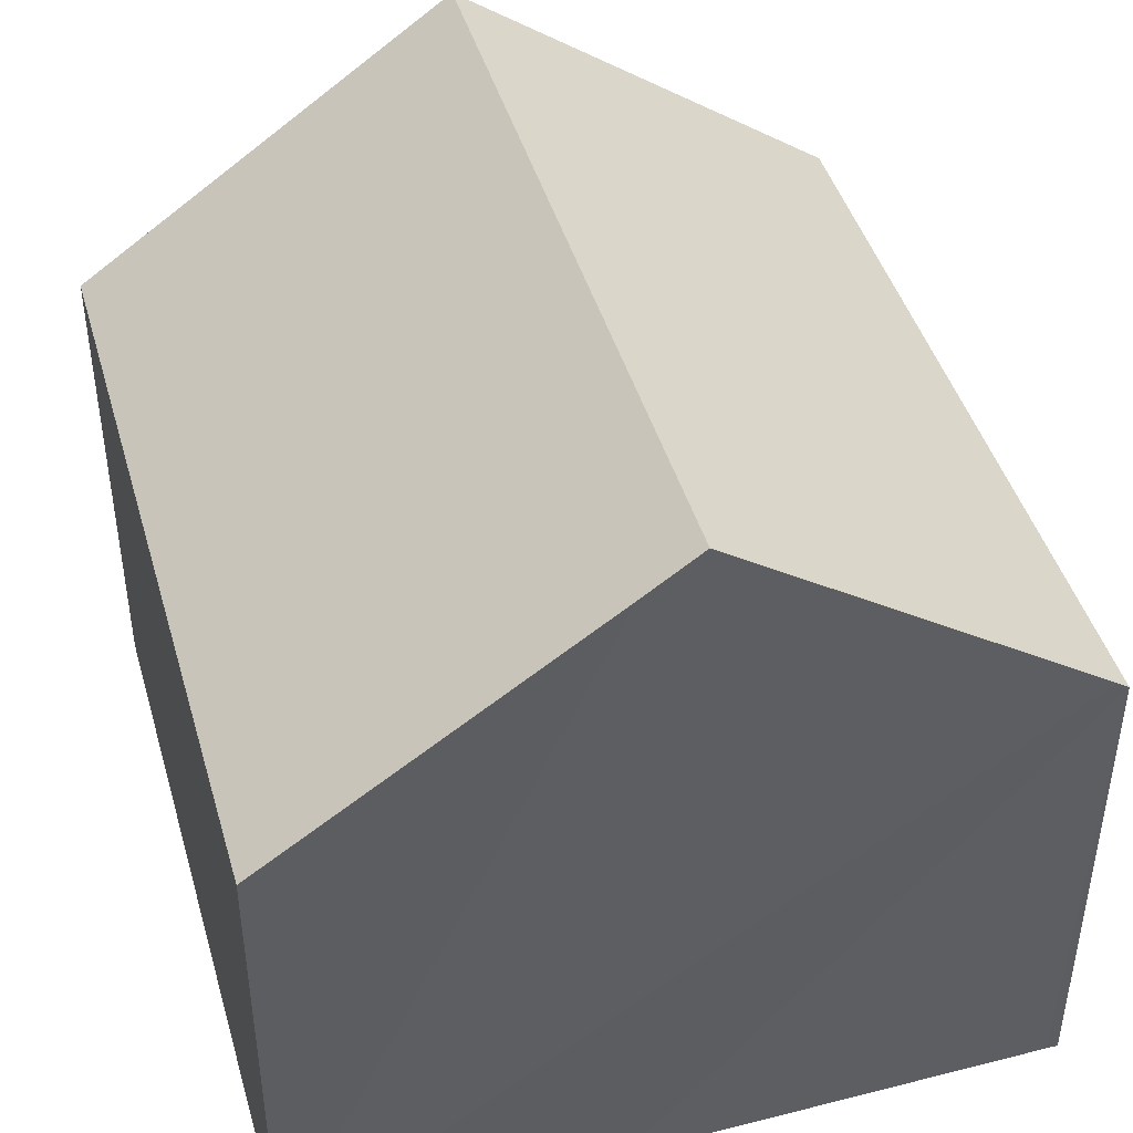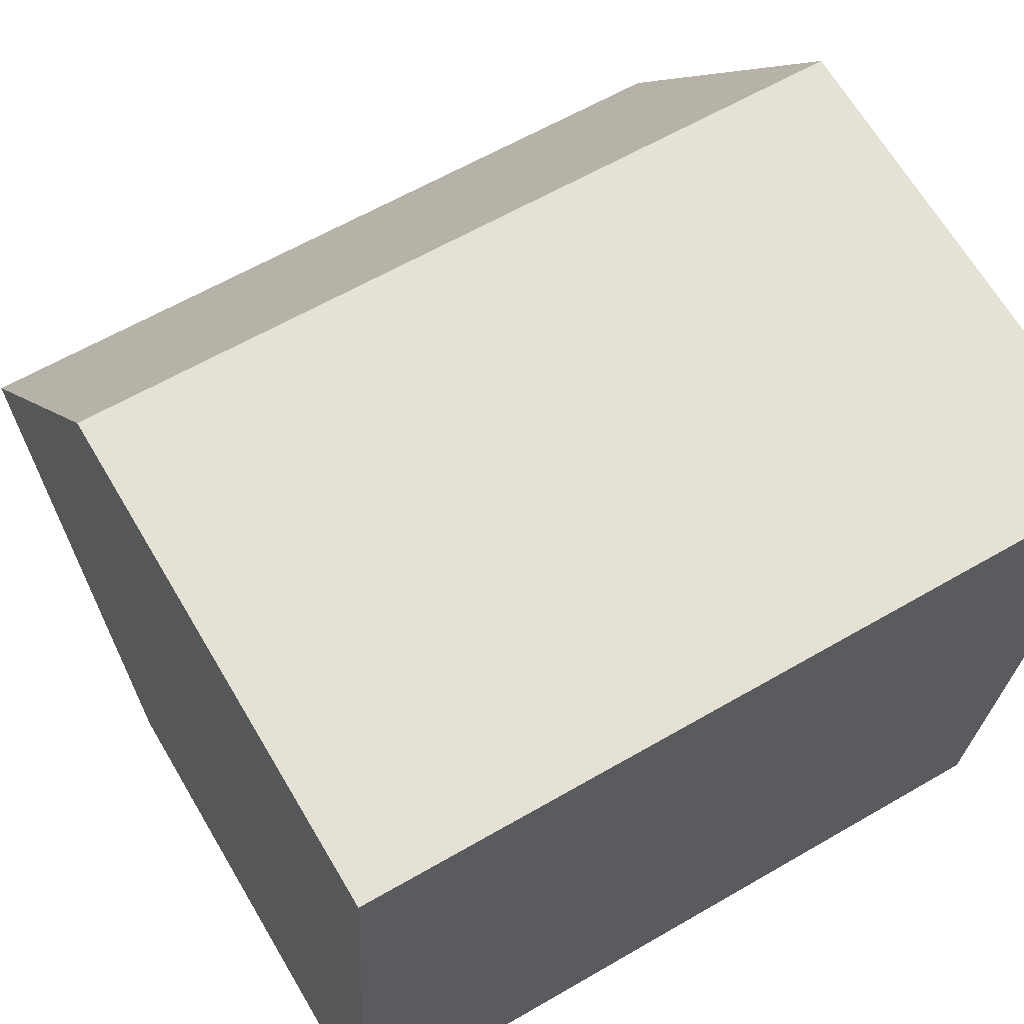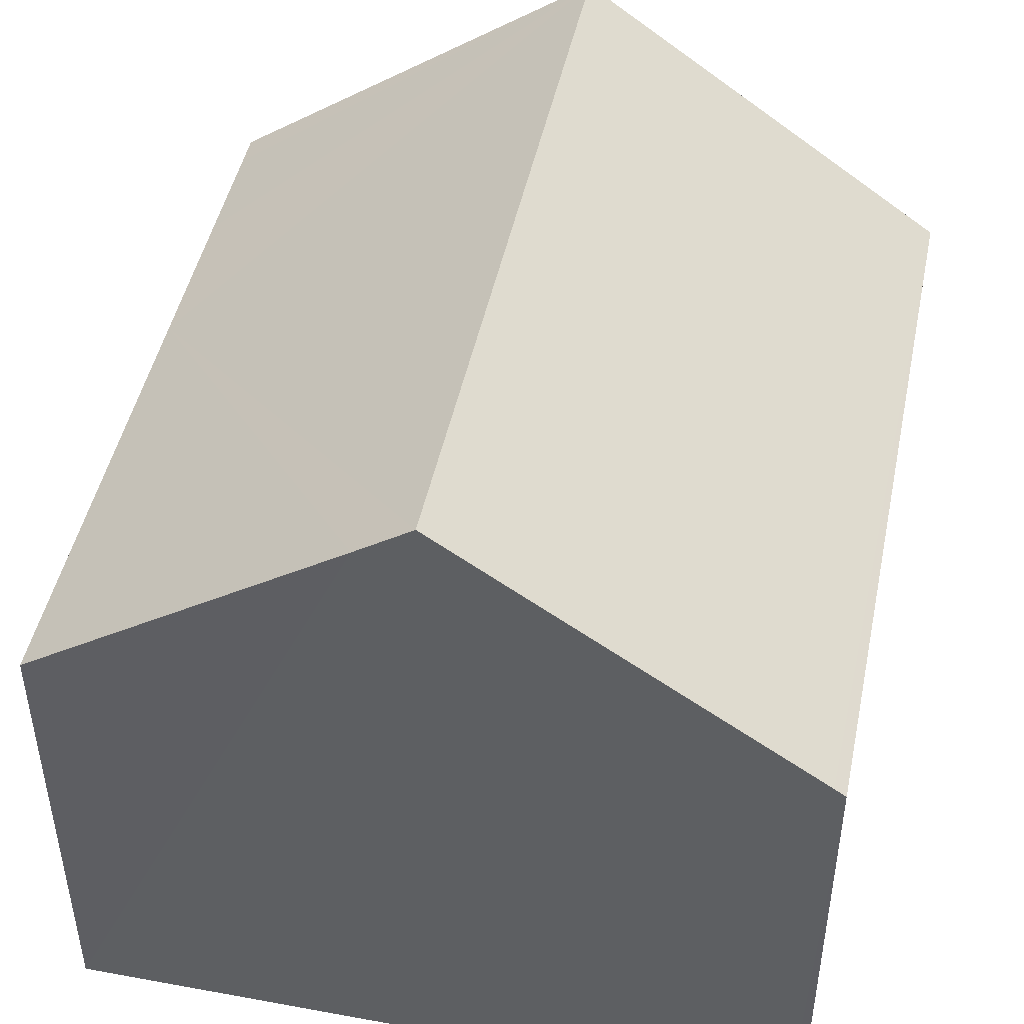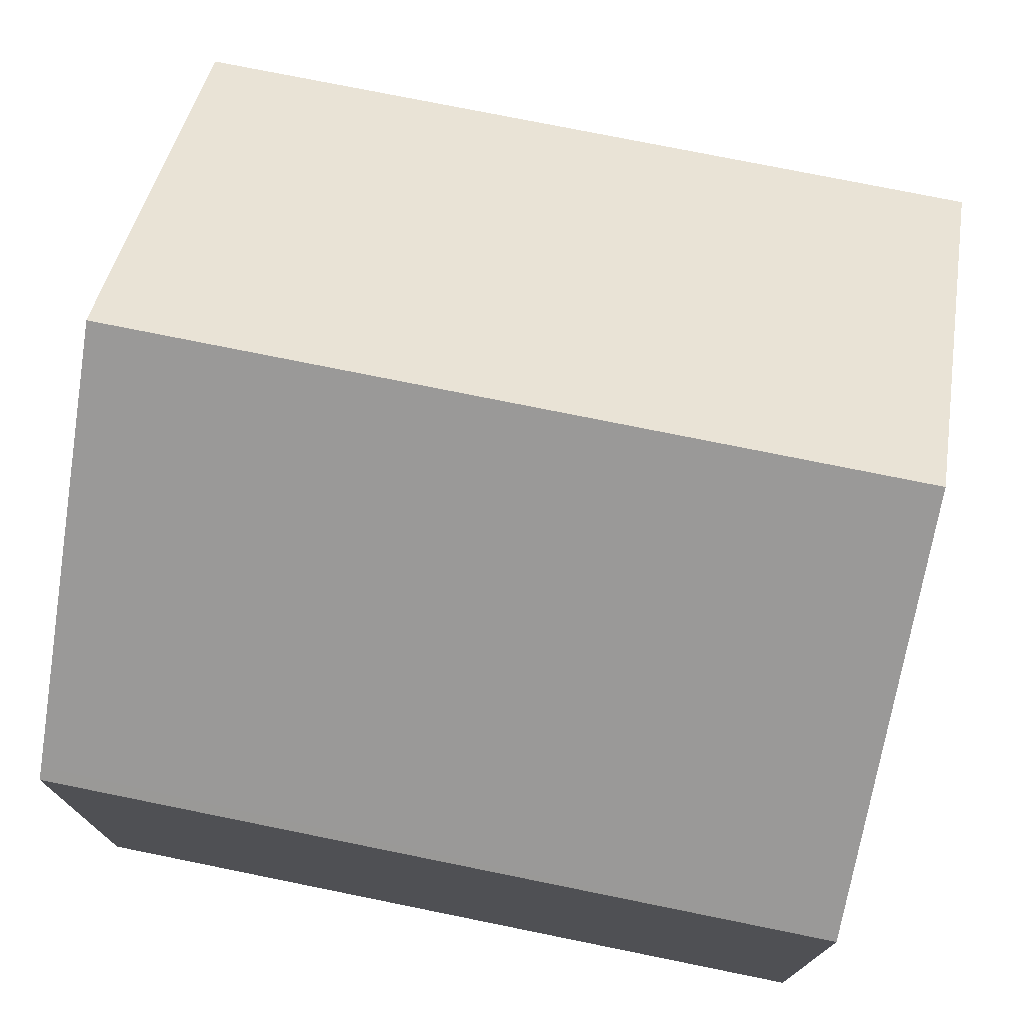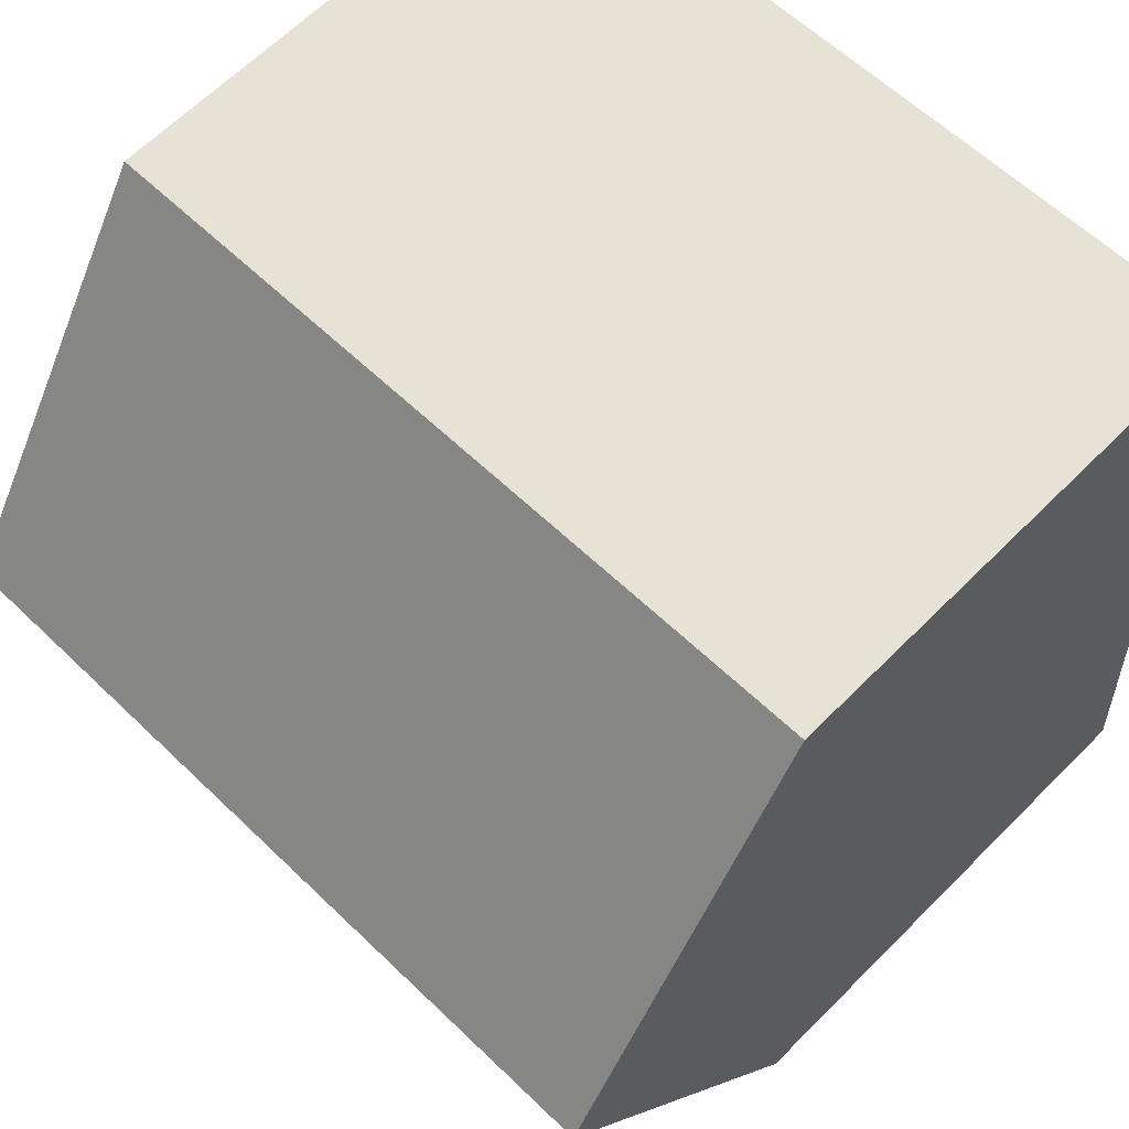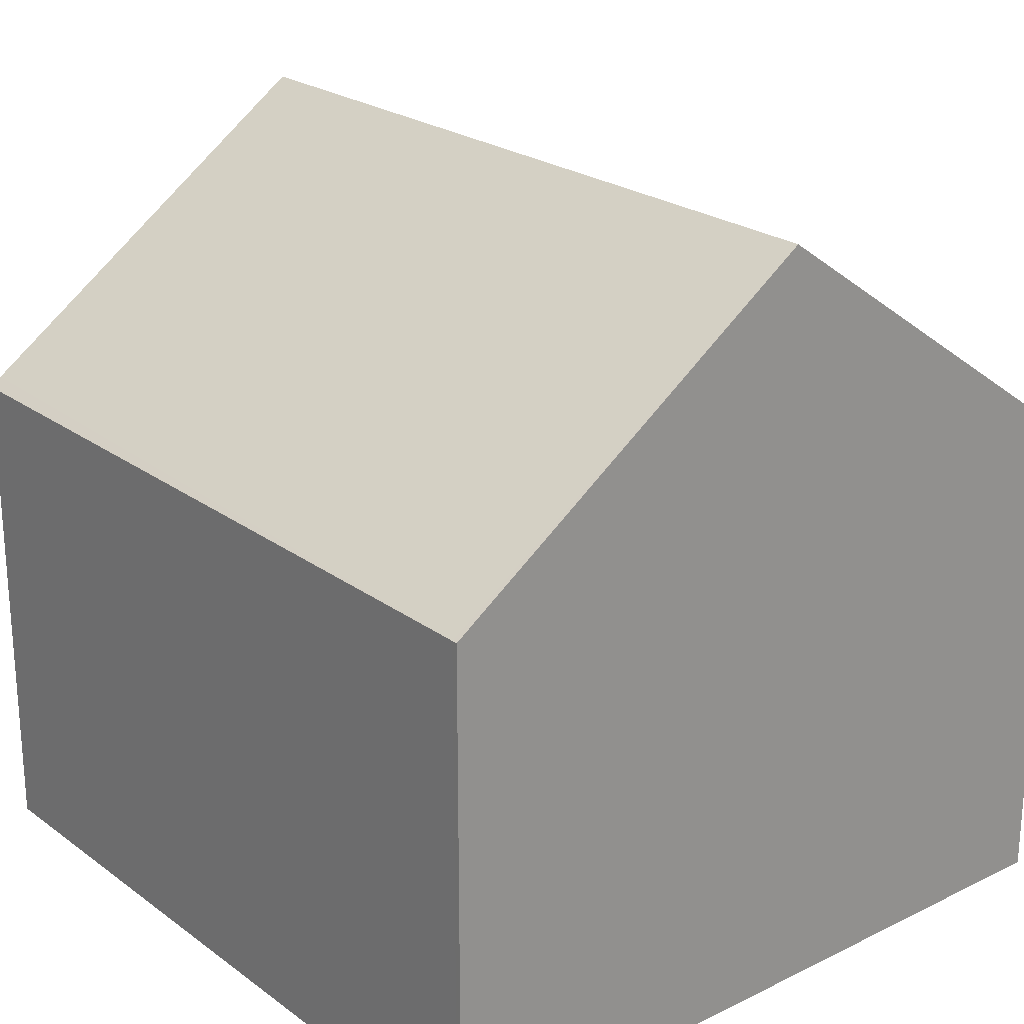
<metadata>
{"format":"obj","ext":"obj","renderer":"f3d","projection":"perspective","resolution":1024,"background":"white","views":[{"elev":44.2,"azim":77.0,"up":"+Y"},{"elev":66.8,"azim":-30.6,"up":"+Z"},{"elev":46.7,"azim":104.7,"up":"+Y"},{"elev":75.3,"azim":-165.6,"up":"+Y"},{"elev":63.8,"azim":-135.3,"up":"+Z"},{"elev":23.4,"azim":-126.6,"up":"+Y"}]}
</metadata>
<code>
v  11.52 10.44 5.703
v  5.063 7.193 10.69
v  11.75 7.194 10.35
v  11.46 11.01 4.89
v  0.279 11.01 5.462
v  2.707 7.193 10.81
v  1.04 7.193 10.9
v  0.558 7.193 10.92
v  0.083 7.193 -0.004
v  11.13 7.311 -0.4
v  11.13 7.193 -0.568
v  0 7.193 4.404e-16
v  11.13 3.478e-17 -0.568
v  0.083 2.449e-19 -0.004
v  0 0 0
v  0.279 -3.345e-16 5.462
v  0.558 -6.689e-16 10.92
v  11.75 -6.338e-16 10.35
v  2.707 -6.622e-16 10.81
v  1.04 -6.674e-16 10.9
v  5.063 -6.548e-16 10.69
v  11.52 -3.492e-16 5.703
v  11.46 -2.994e-16 4.89
v  11.13 2.449e-17 -0.4
g defaultobject
f 1 2 3
f 2 1 4
f 2 4 5
f 2 5 6
f 6 5 7
f 7 5 8
f 9 10 11
f 10 5 4
f 5 10 9
f 5 9 12
f 13 9 11
f 9 13 14
f 9 14 12
f 12 14 15
f 15 5 12
f 5 15 8
f 8 15 16
f 8 16 17
f 17 7 8
f 7 17 6
f 6 17 2
f 2 17 3
f 3 17 18
f 18 17 19
f 19 17 20
f 18 19 21
f 18 1 3
f 1 18 4
f 4 18 10
f 10 18 22
f 10 22 11
f 11 22 23
f 11 23 24
f 11 24 13
f 21 22 18
f 22 21 23
f 23 21 24
f 24 21 19
f 24 19 20
f 24 20 17
f 24 17 16
f 24 16 13
f 13 16 14
f 14 16 15

</code>
